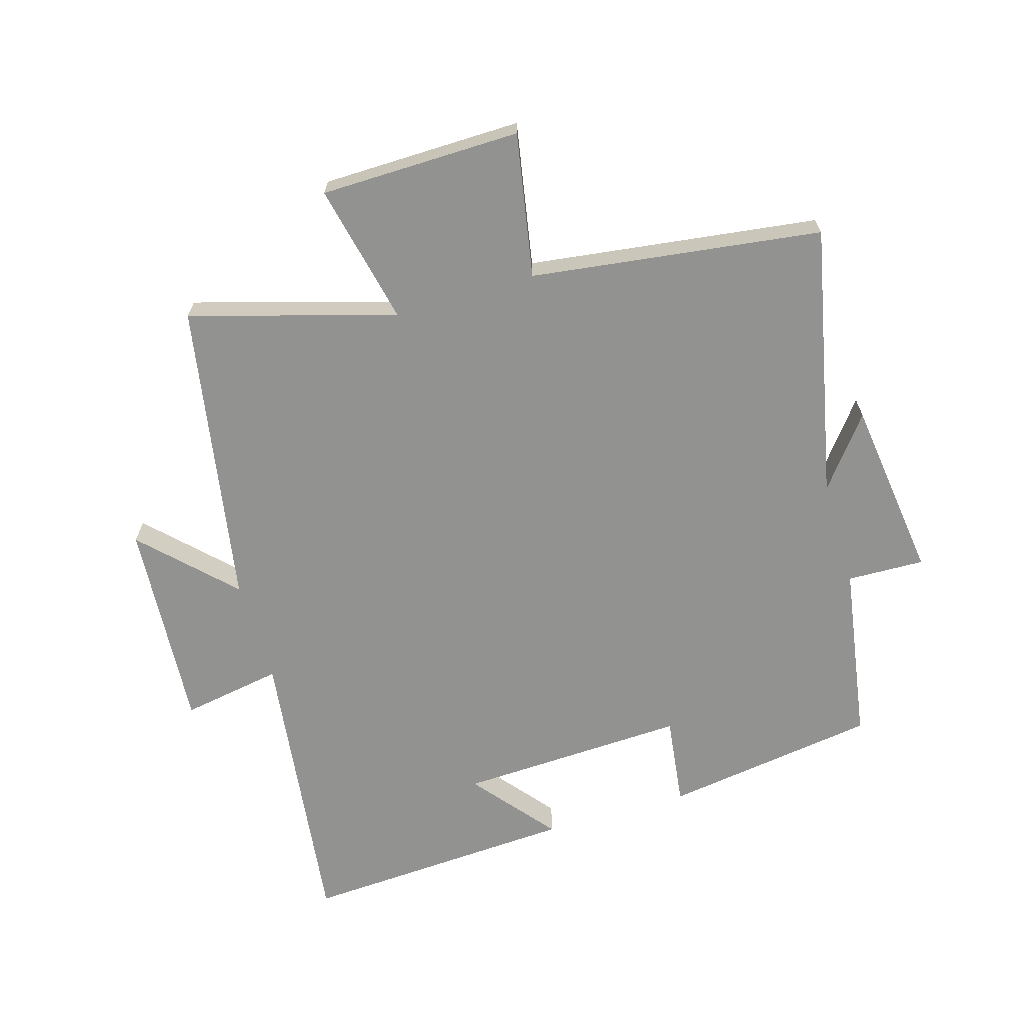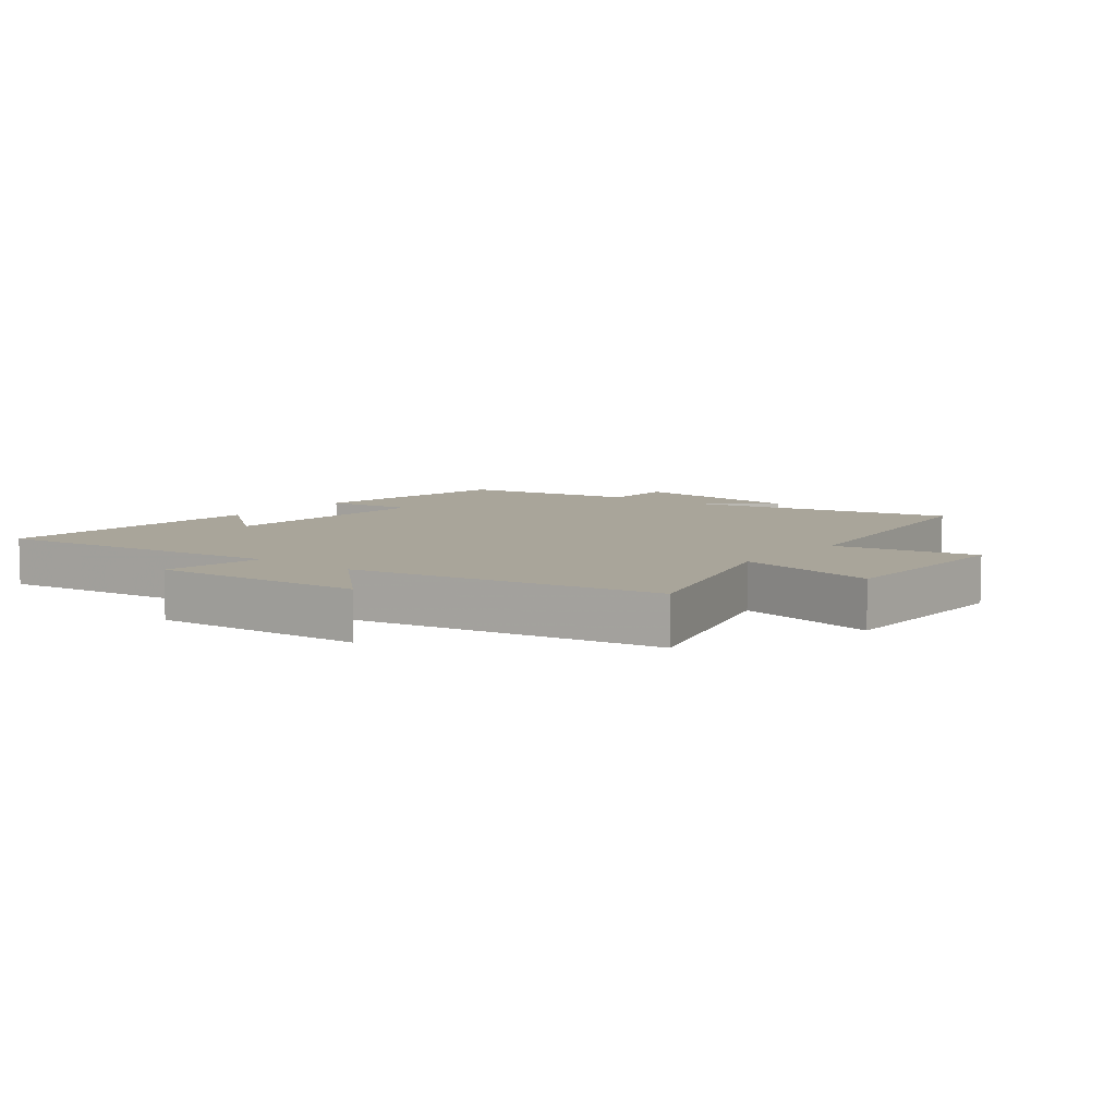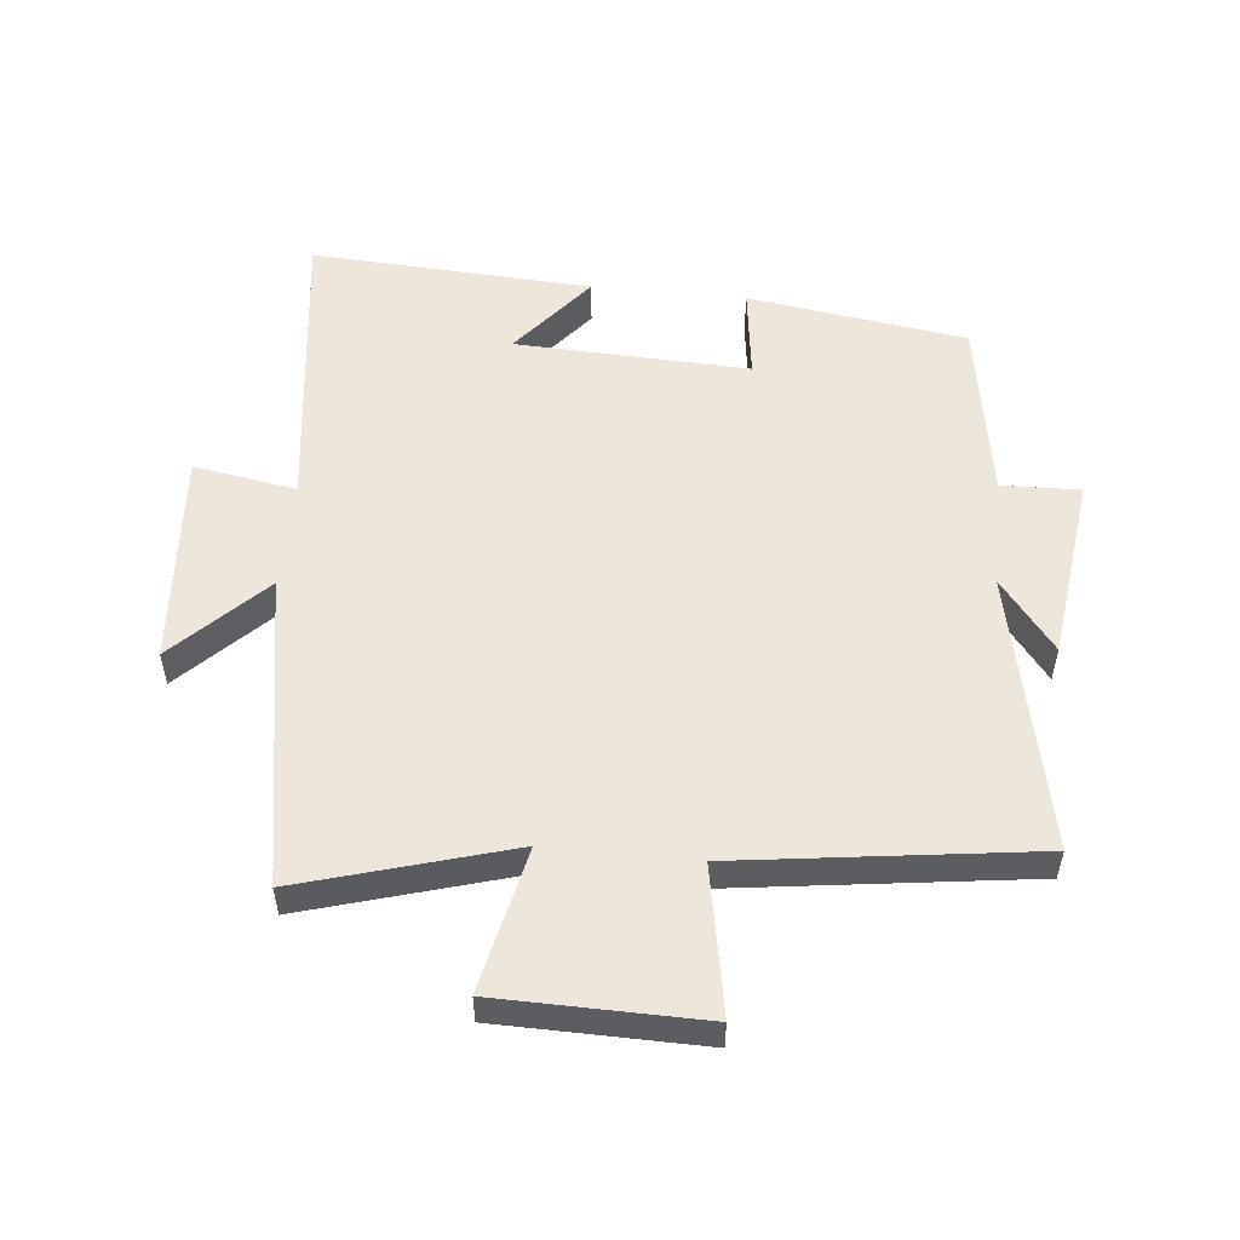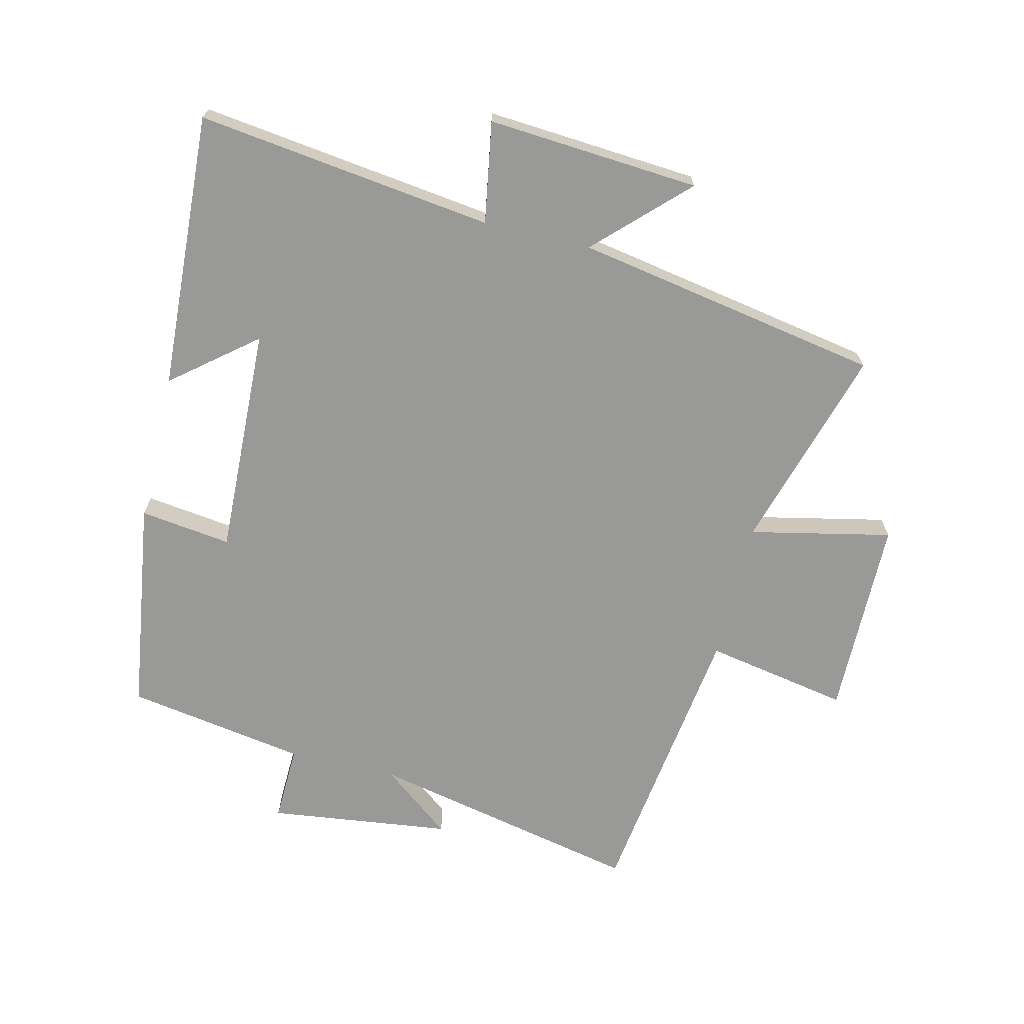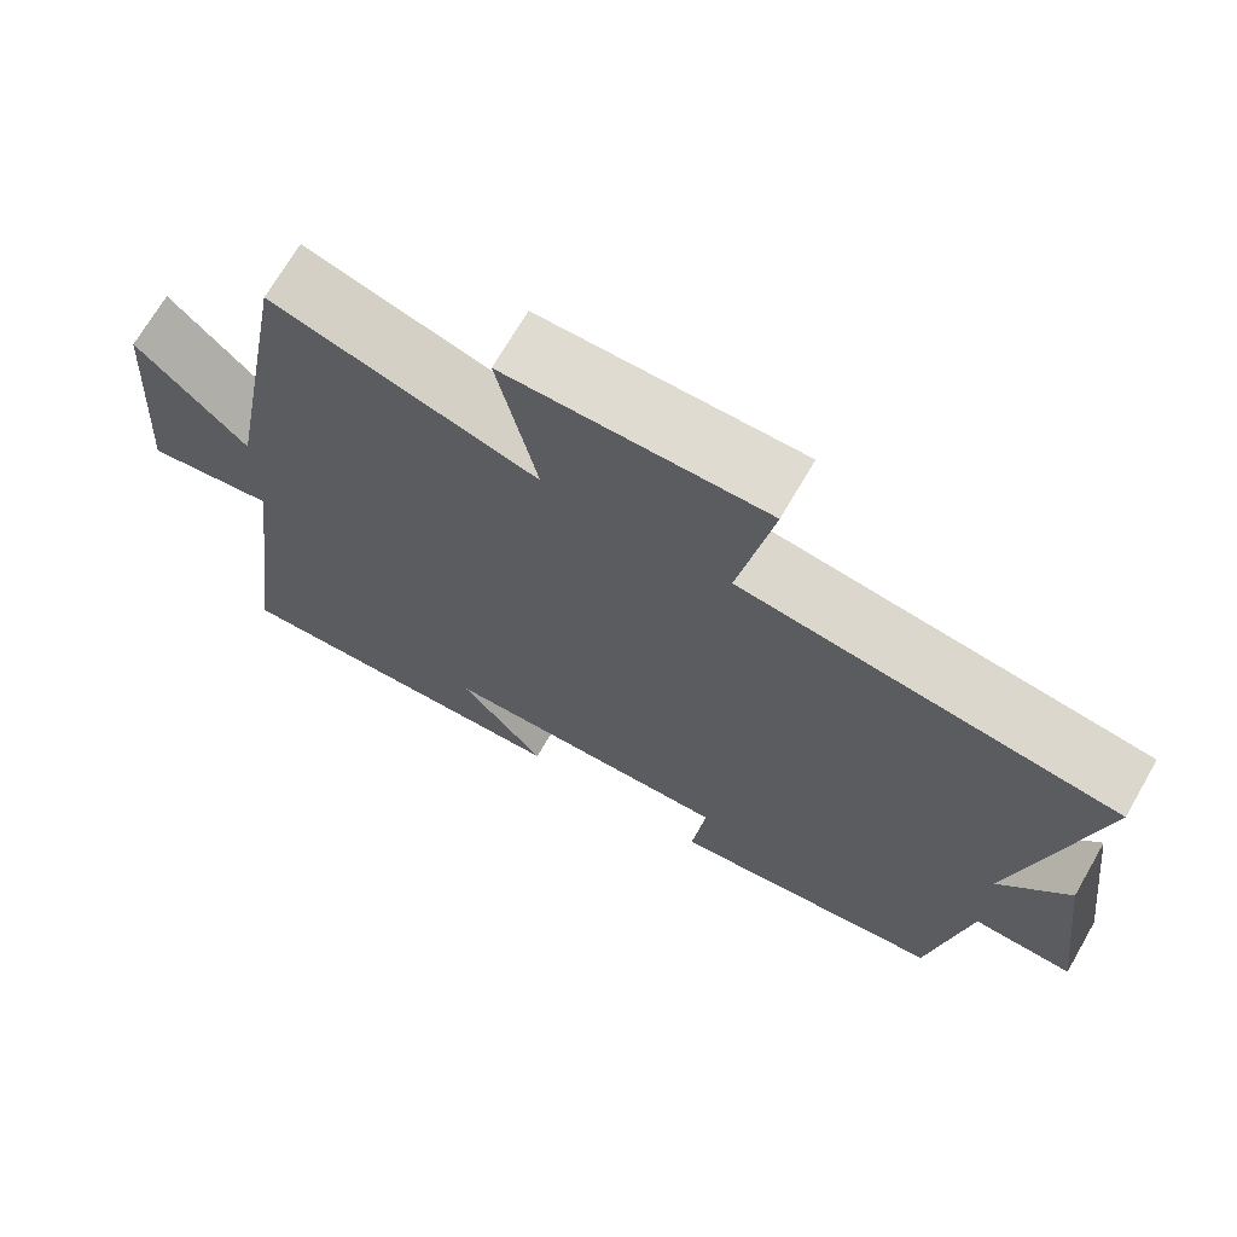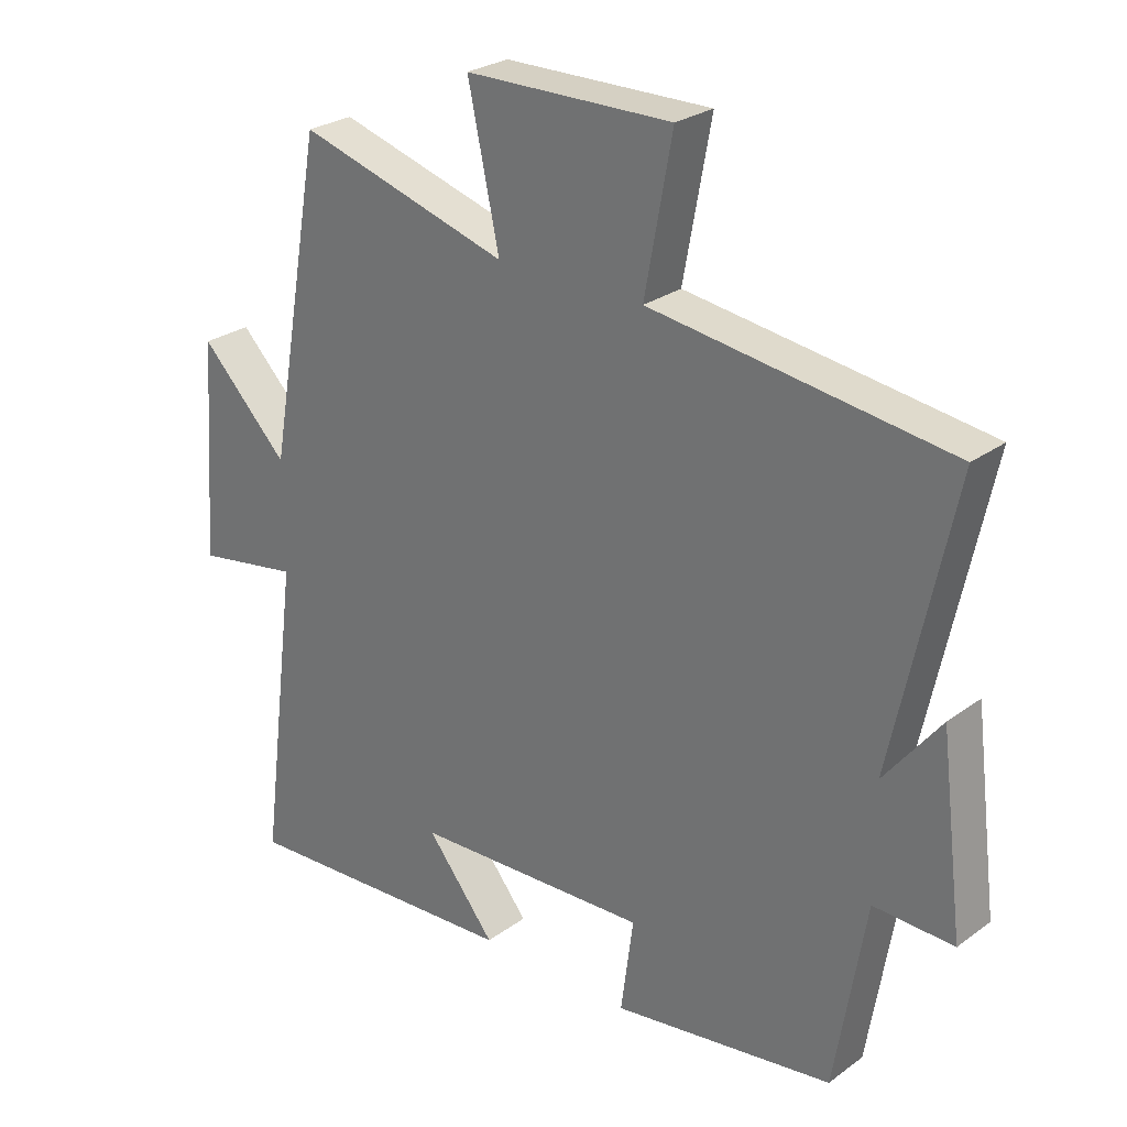
<metadata>
{"format":"obj","ext":"obj","renderer":"f3d","projection":"perspective","resolution":1024,"background":"white","views":[{"elev":-66.3,"azim":16.7,"up":"+Y"},{"elev":7.5,"azim":-51.8,"up":"+Y"},{"elev":53.5,"azim":5.8,"up":"+Y"},{"elev":-68.8,"azim":-103.5,"up":"+Y"},{"elev":70.0,"azim":30.0,"up":"+Z"},{"elev":26.6,"azim":41.5,"up":"+Z"}]}
</metadata>
<code>
v 0.453 0.07 -0.451
v 0.114 0.07 -0.5
v 0.133 0.07 -0.356
v -0.229 0.07 -0.37
v -0.124 0.07 -0.5
v -0.56 0.07 -0.524
v -0.5 0.07 -0.058
v -0.659 0.07 -0.085
v -0.635 0.07 0.249
v -0.5 0.07 0.112
v -0.414 0.07 0.595
v -0.091 0.07 0.5
v -0.139 0.07 0.723
v 0.177 0.07 0.727
v 0.135 0.07 0.5
v 0.592 0.07 0.438
v 0.5 0.07 0.007
v 0.586 0.07 0.117
v 0.622 0.07 -0.171
v 0.5 0.07 -0.167
v 0.453 0 -0.451
v 0.114 0 -0.5
v 0.133 0 -0.356
v -0.229 0 -0.37
v -0.124 0 -0.5
v -0.56 0 -0.524
v -0.5 0 -0.058
v -0.659 0 -0.085
v -0.635 0 0.249
v -0.5 0 0.112
v -0.414 0 0.595
v -0.091 0 0.5
v -0.139 0 0.723
v 0.177 0 0.727
v 0.135 0 0.5
v 0.592 0 0.438
v 0.5 0 0.007
v 0.586 0 0.117
v 0.622 0 -0.171
v 0.5 0 -0.167
f 17 18 19 20
f 1 2 3
f 20 1 3
f 17 20 3
f 17 3 4
f 16 17 4
f 15 16 4
f 12 13 14 15
f 12 15 4
f 10 11 12 4
f 7 8 9 10
f 7 10 4
f 4 5 6 7
f 40 39 38 37
f 23 22 21
f 23 21 40
f 23 40 37
f 24 23 37
f 24 37 36
f 24 36 35
f 35 34 33 32
f 24 35 32
f 24 32 31 30
f 30 29 28 27
f 24 30 27
f 27 26 25 24
f 1 21 22 2
f 2 22 23 3
f 3 23 24 4
f 4 24 25 5
f 5 25 26 6
f 6 26 27 7
f 7 27 28 8
f 8 28 29 9
f 9 29 30 10
f 10 30 31 11
f 11 31 32 12
f 12 32 33 13
f 13 33 34 14
f 14 34 35 15
f 15 35 36 16
f 16 36 37 17
f 17 37 38 18
f 18 38 39 19
f 19 39 40 20
f 20 40 21 1

</code>
